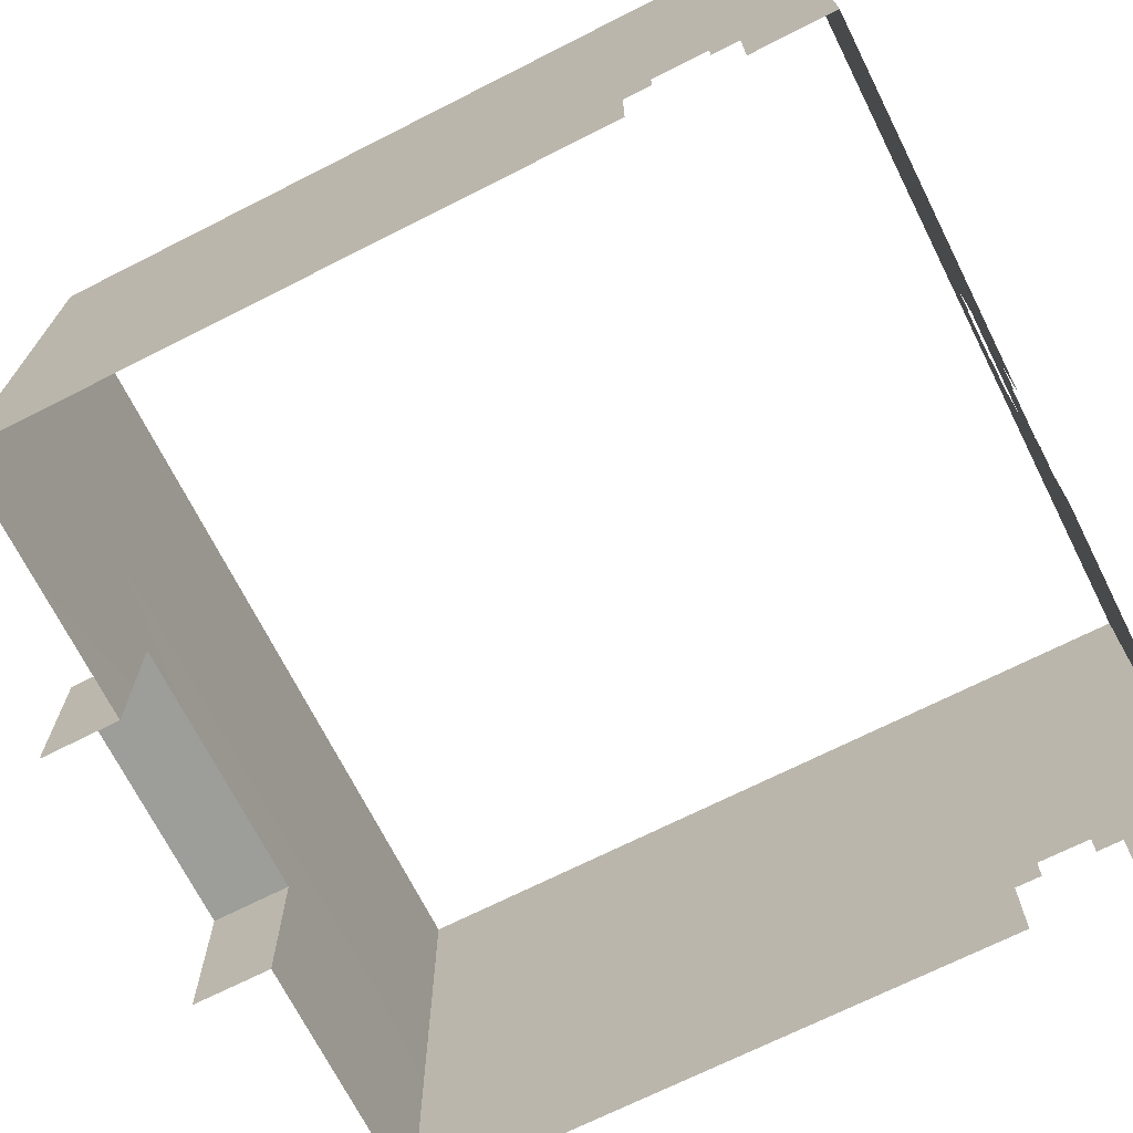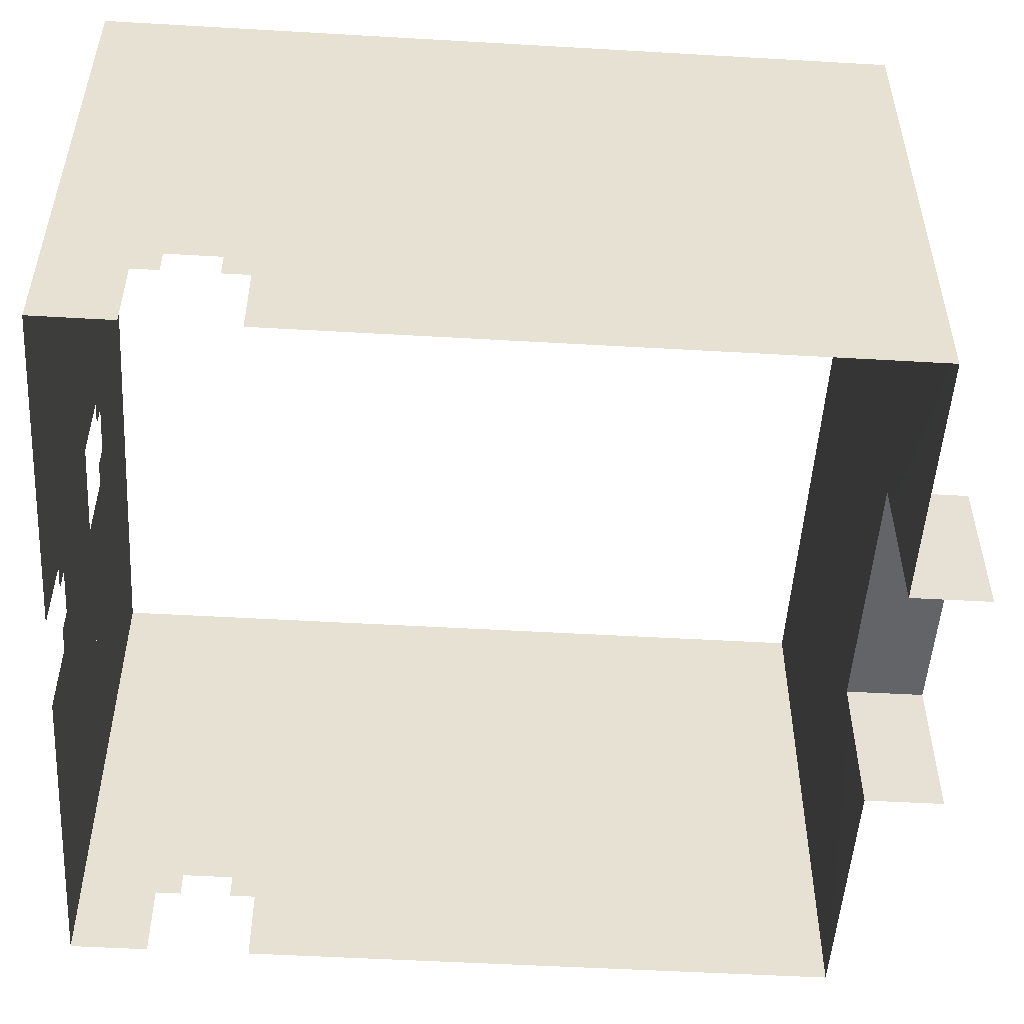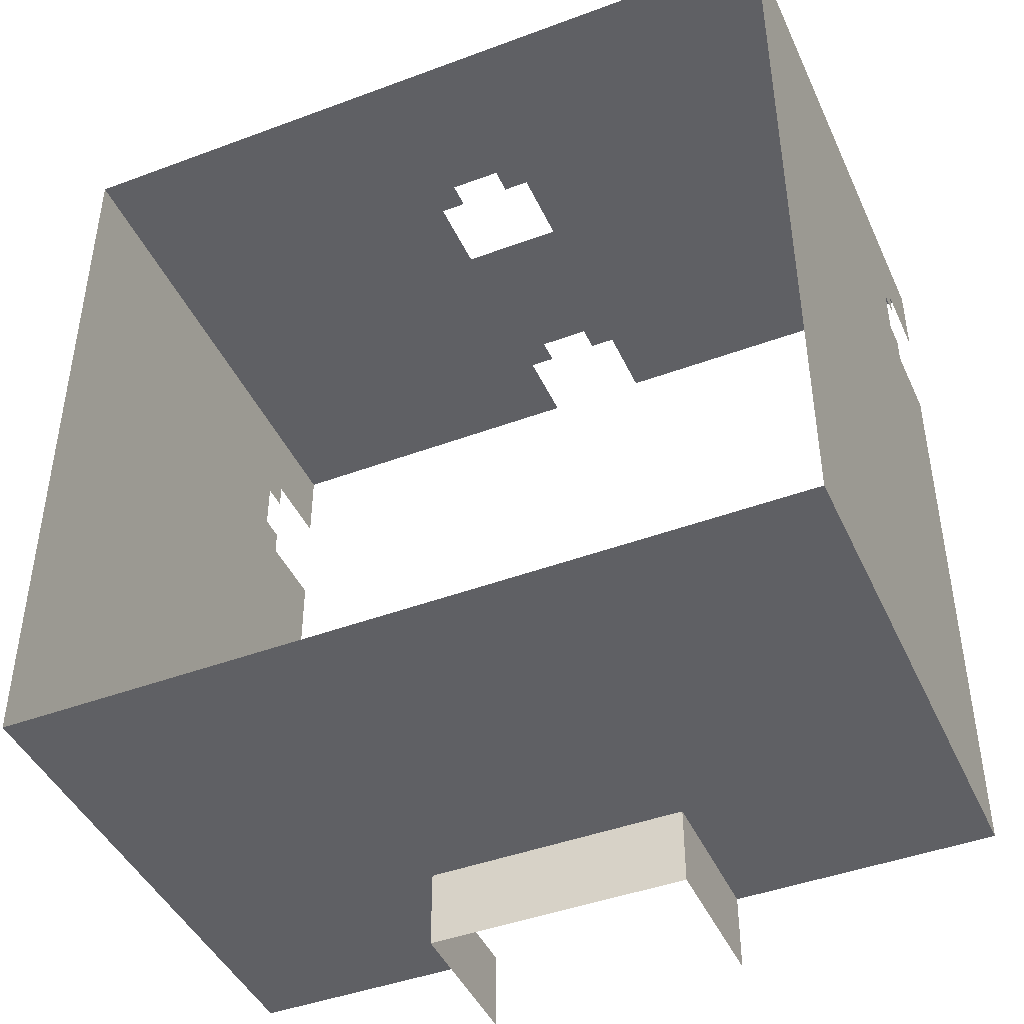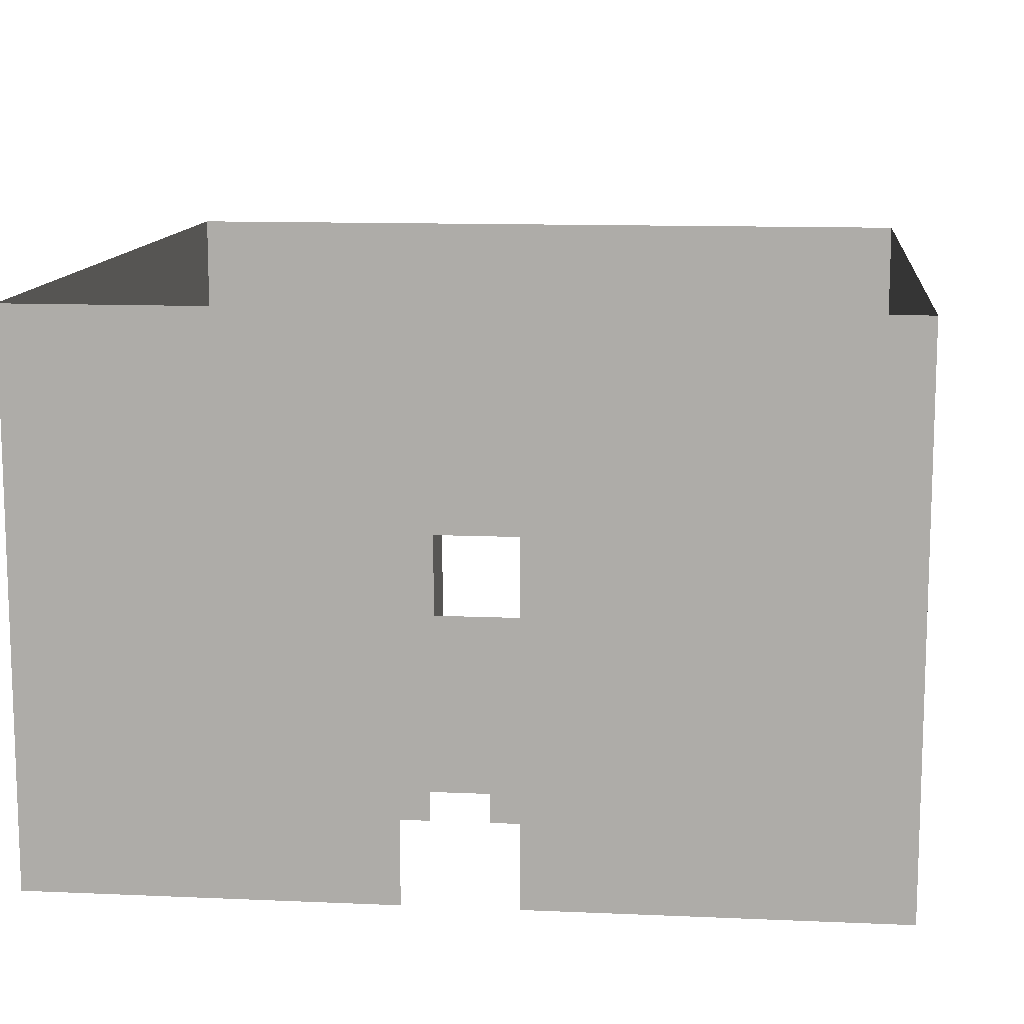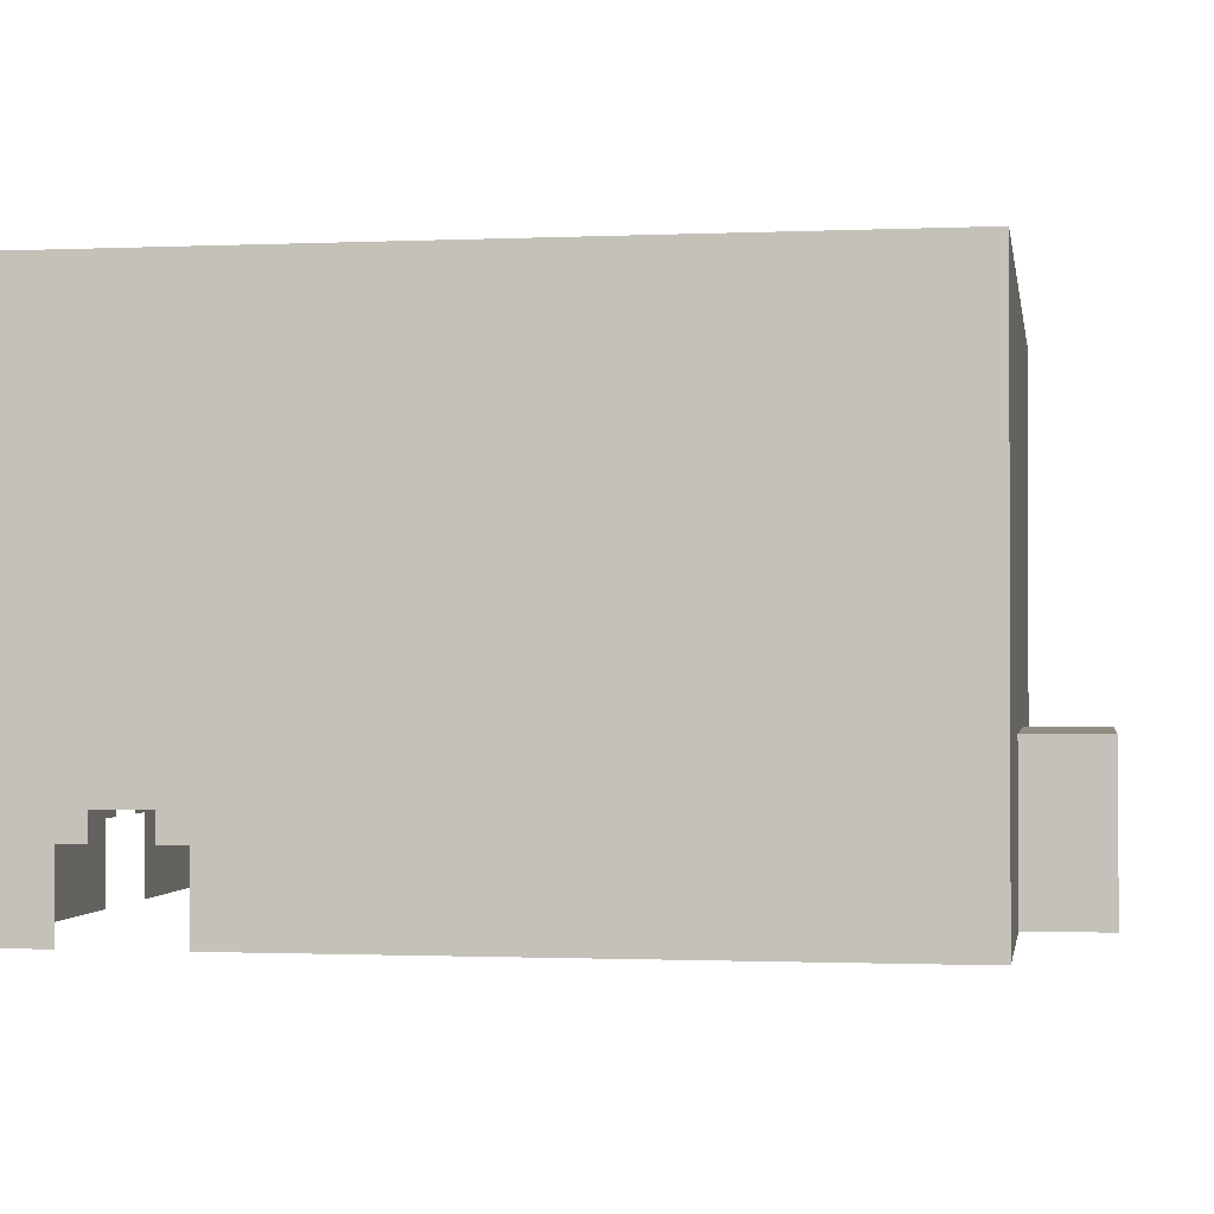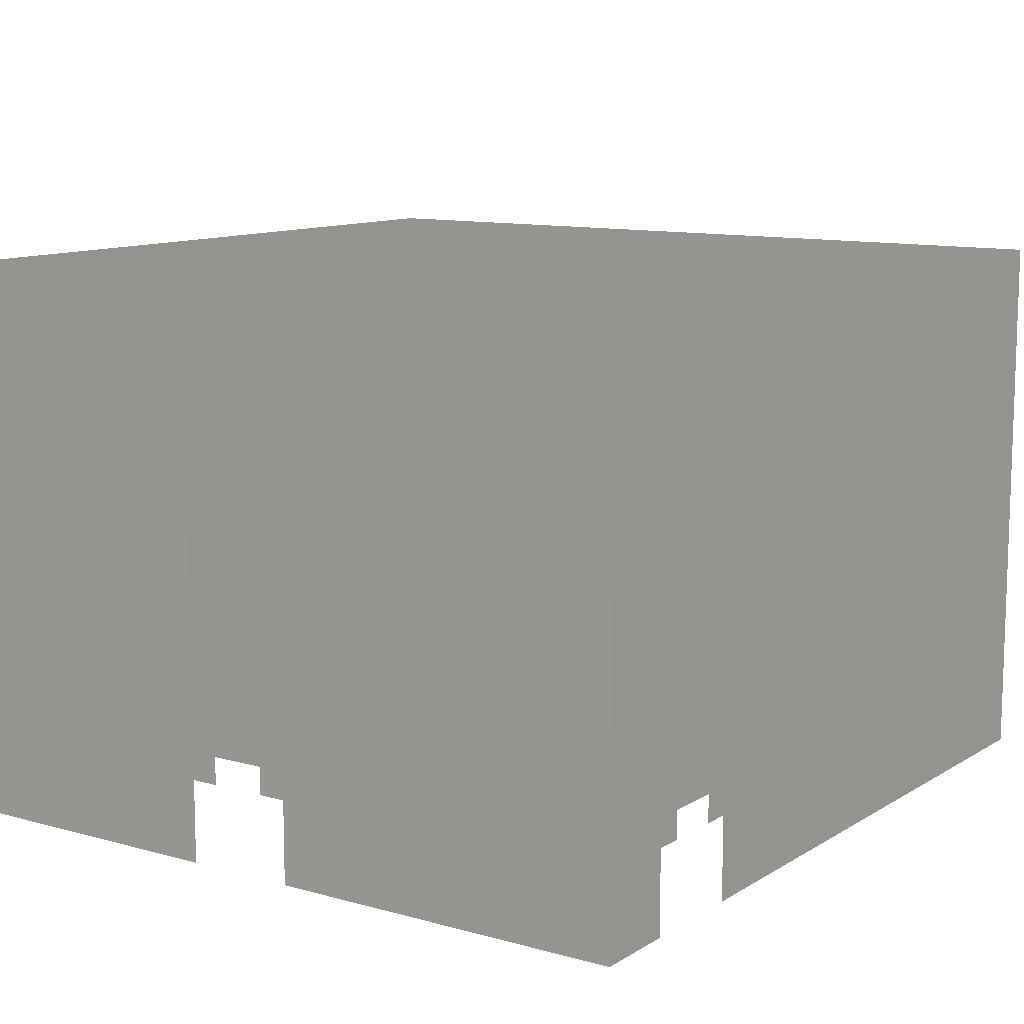
<metadata>
{"format":"obj","ext":"obj","renderer":"f3d","projection":"perspective","resolution":1024,"background":"white","views":[{"elev":-70.4,"azim":116.8,"up":"+Z"},{"elev":-51.3,"azim":-93.6,"up":"+Z"},{"elev":-44.0,"azim":23.6,"up":"+Y"},{"elev":11.9,"azim":-174.0,"up":"+Z"},{"elev":-1.1,"azim":-80.7,"up":"+Z"},{"elev":11.1,"azim":-145.5,"up":"+Z"}]}
</metadata>
<code>
g UndWallGarden
v 15 -15.99 10
v -5 -15.99 6
v 5 -15.99 6
v -15 -15.99 10
v -15 -15.99 -8.659e-08
v -5.041 -16 -8.659e-08
v 15 -15.99 -8.659e-08
v 4.959 -16 -8.659e-08
v 15 11.01 -8.659e-08
v 15 14.01 -8.659e-08
v 15 11.01 3
v 15 14.01 10
v 15 10.01 4
v 15 10.01 3
v 15 8.009 4
v 15 -6.241 10
v 15 7.009 3
v 15 8.009 3
v 15 7.009 -8.659e-08
v 15 -15.99 -8.659e-08
v 15 -15.99 10
v 1 14.01 4
v 2 14.01 3
v 1 14.01 3
v 15 14.01 10
v 15 14.01 -8.659e-08
v 2 14.01 -8.659e-08
v -2.25 14.01 8
v -1 14.01 4
v -2 14.01 3
v -1 14.01 3
v -15 14.01 -8.659e-08
v -15 14.01 10
v -2 14.01 -8.659e-08
v -15 10.01 4
v -15 11.01 3
v -15 10.01 3
v -15 14.01 10
v -15 14.01 -8.659e-08
v -15 11.01 -8.659e-08
v -15 8.009 4
v -15 -0.9905 -8.659e-08
v -15 7.009 3
v -15 8.009 3
v -15 7.009 -8.659e-08
v -15 -15.99 10
v -15 -15.99 -8.659e-08
v 5 -15.99 6
v -5 -15.99 6
v -5.001 -18.99 6.005
v 4.999 -18.99 6.005
v -5.001 -18.99 6.005
v -5.041 -16 -8.659e-08
v -5.042 -19 0.005156
v -5 -15.99 6
v 4.958 -19 0.005156
v 5 -15.99 6
v 4.999 -18.99 6.005
v 4.959 -16 -8.659e-08
v 15 -15.99 20
v -15 -15.99 10
v 15 -15.99 10
v -15 -15.99 20
v 15 14.01 20
v 15 -15.99 10
v 15 14.01 10
v 15 -15.99 20
v -15 14.01 20
v -2 14.01 10
v -15 14.01 10
v -2 14.01 13
v -1 14.01 14
v -1 14.01 13
v -2.25 14.01 20
v 1 14.01 14
v 15 14.01 20
v 2 14.01 13
v 1 14.01 13
v 15 14.01 10
v 2 14.01 10
v -15 14.01 10
v -15 -15.99 20
v -15 14.01 20
v -15 -15.99 10
g UndWallGarden_0
f 3 2 1
f 2 4 1
f 4 2 5
f 6 5 2
f 7 3 1
f 3 7 8
f 11 10 9
f 12 10 11
f 13 12 11
f 11 14 13
f 15 12 13
f 15 16 12
f 17 16 15
f 18 17 15
f 16 17 19
f 16 19 20
f 16 20 21
f 24 23 22
f 23 25 22
f 25 23 26
f 27 26 23
f 22 25 28
f 29 22 28
f 29 28 30
f 30 31 29
f 32 30 28
f 32 28 33
f 28 25 33
f 30 32 34
f 37 36 35
f 36 38 35
f 38 36 39
f 40 39 36
f 41 35 38
f 42 41 38
f 41 42 43
f 43 44 41
f 43 42 45
f 46 42 38
f 47 42 46
g UndWallGarden_1
f 50 49 48
f 48 51 50
f 54 53 52
f 55 52 53
f 58 57 56
f 59 56 57
f 62 61 60
f 60 61 63
f 66 65 64
f 65 67 64
f 70 69 68
f 69 71 68
f 72 68 71
f 71 73 72
f 74 68 72
f 72 75 74
f 75 76 74
f 77 76 75
f 78 77 75
f 76 77 79
f 77 80 79
f 83 82 81
f 84 81 82

</code>
